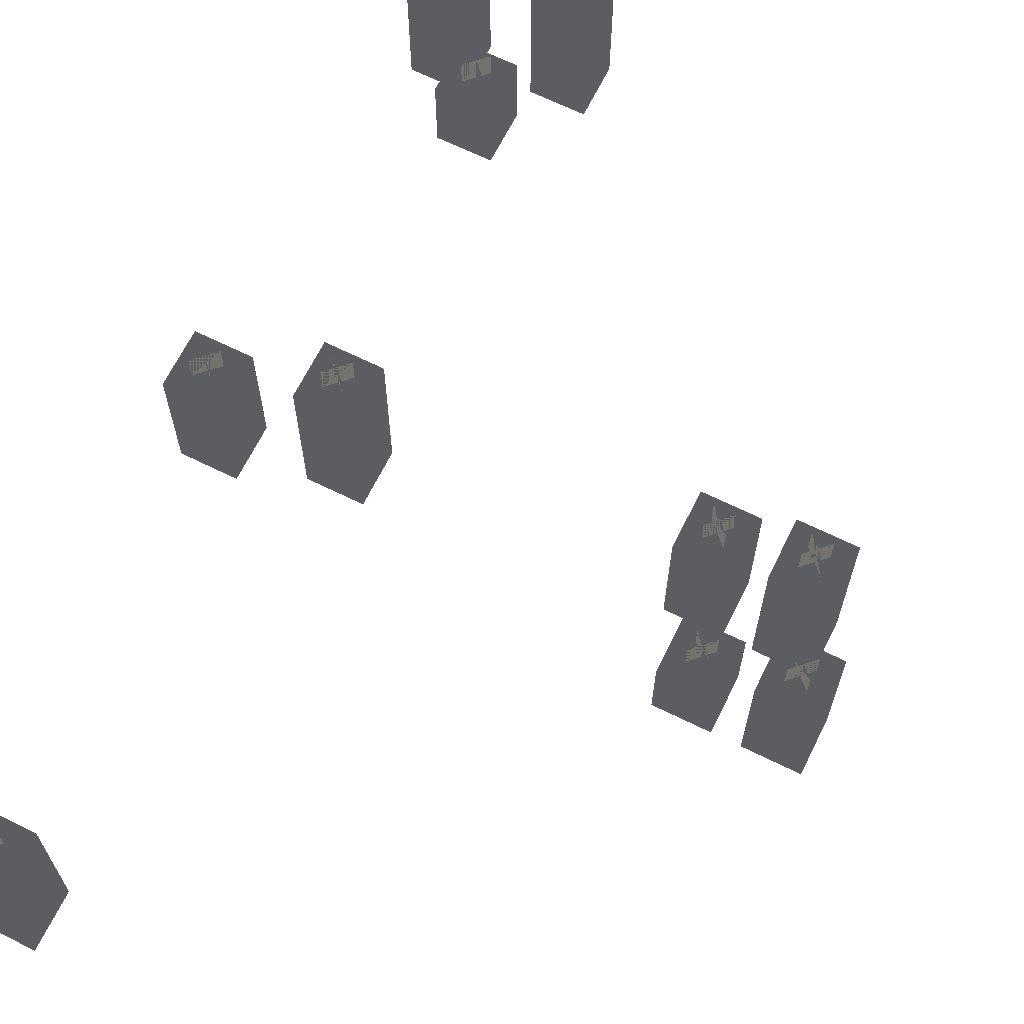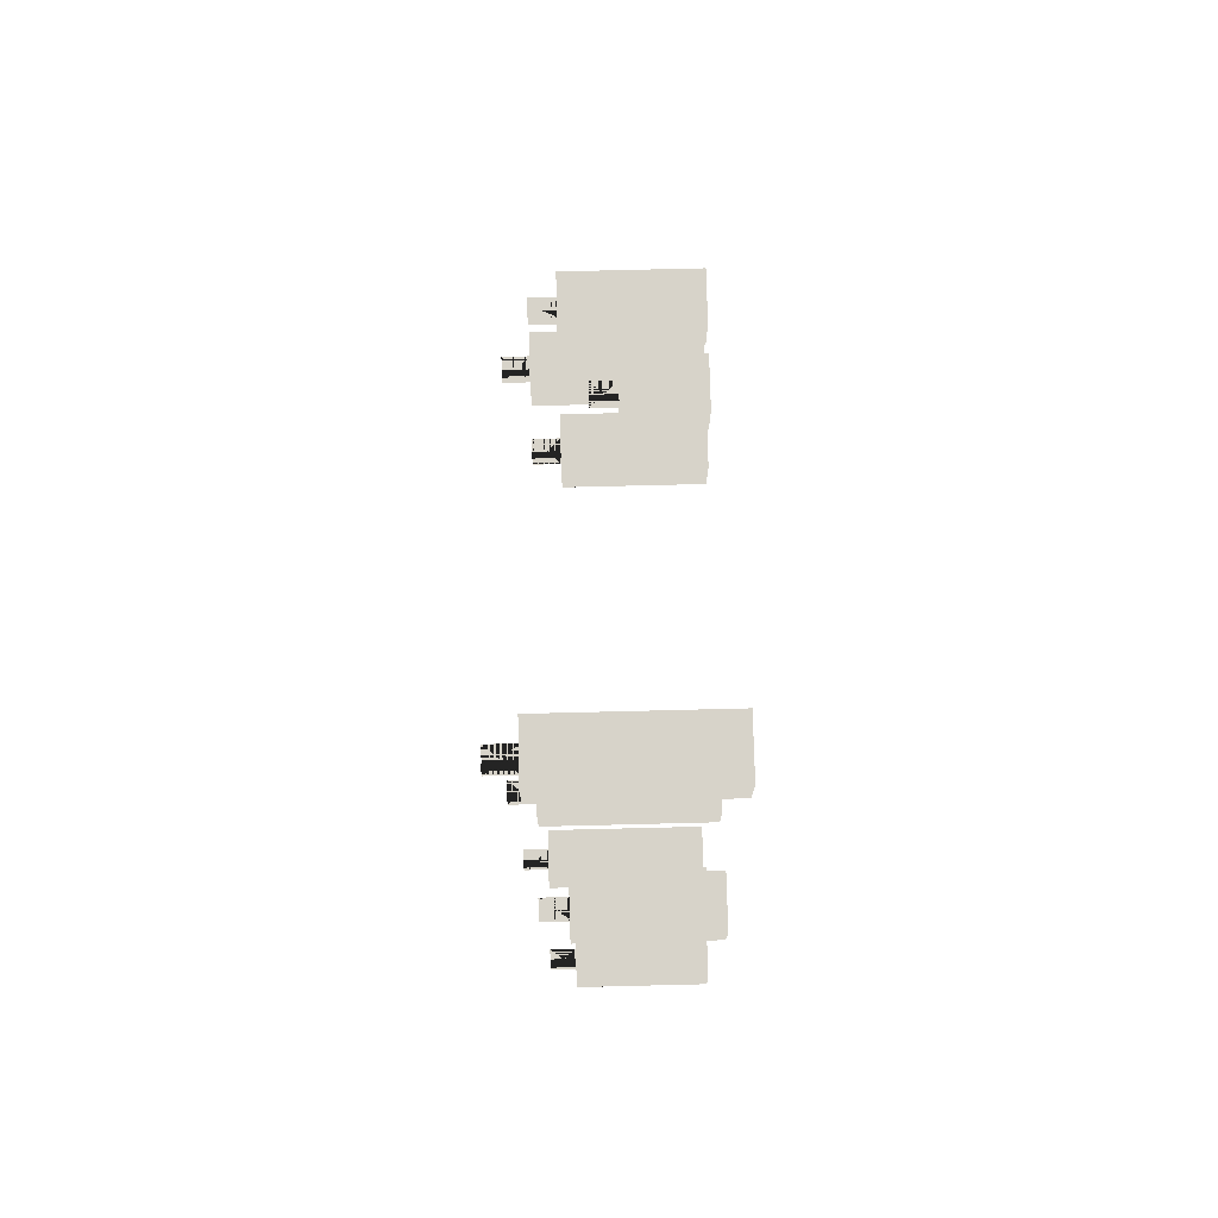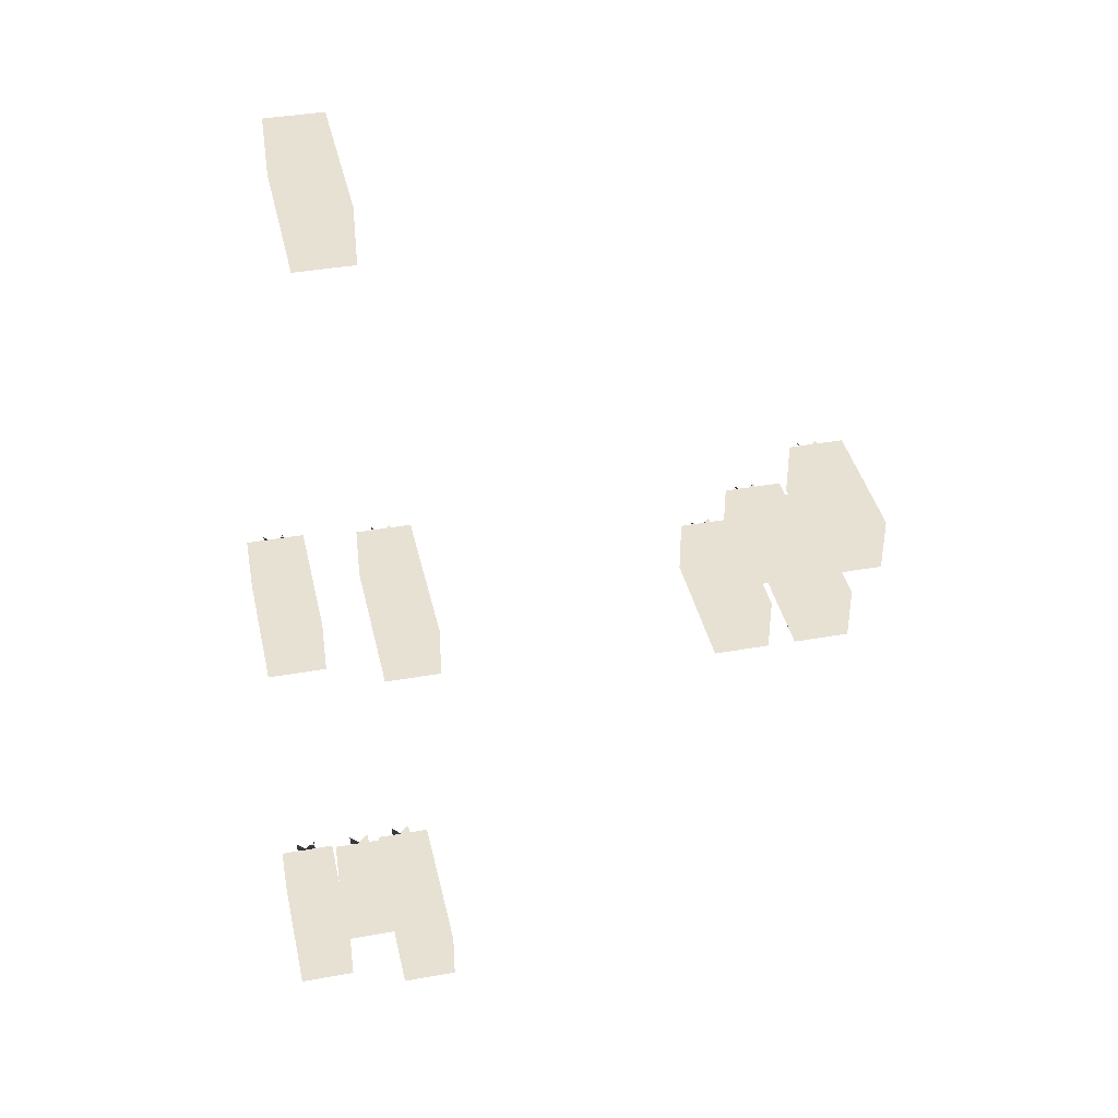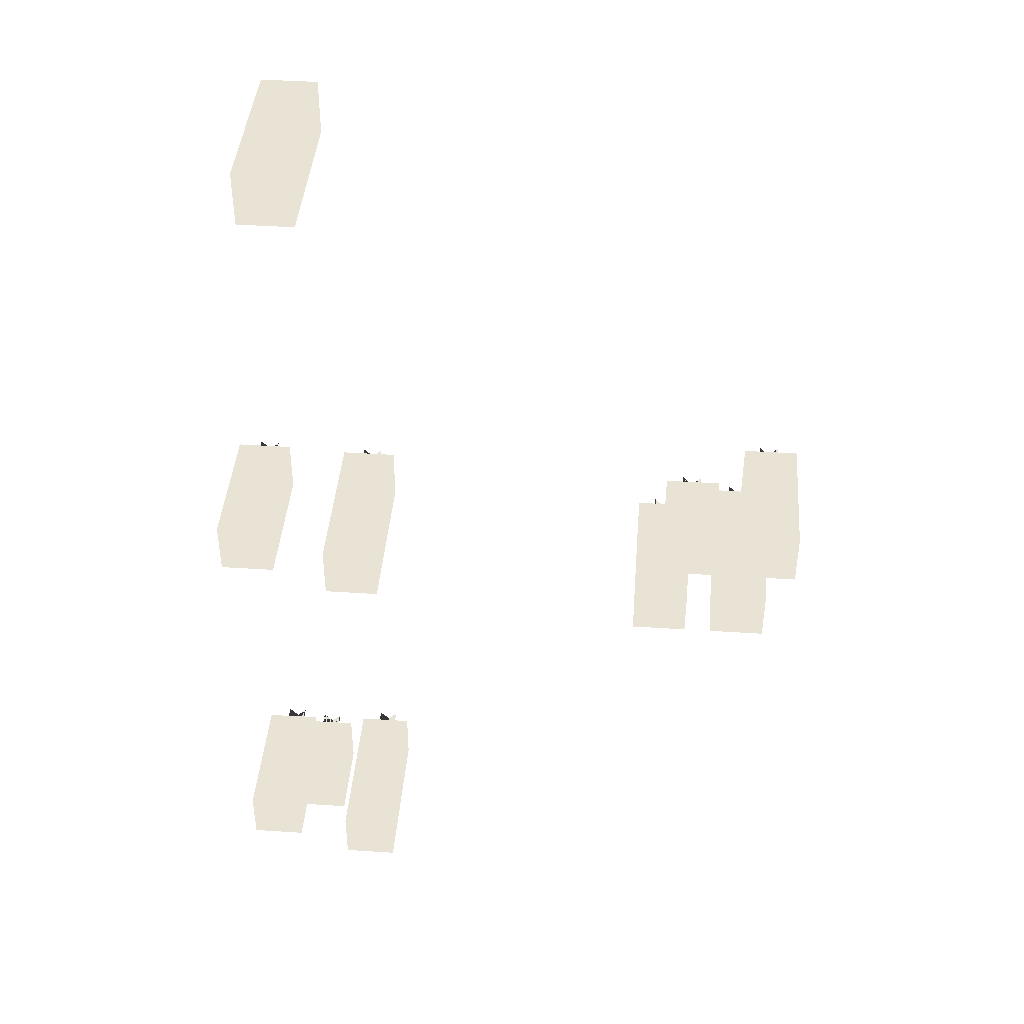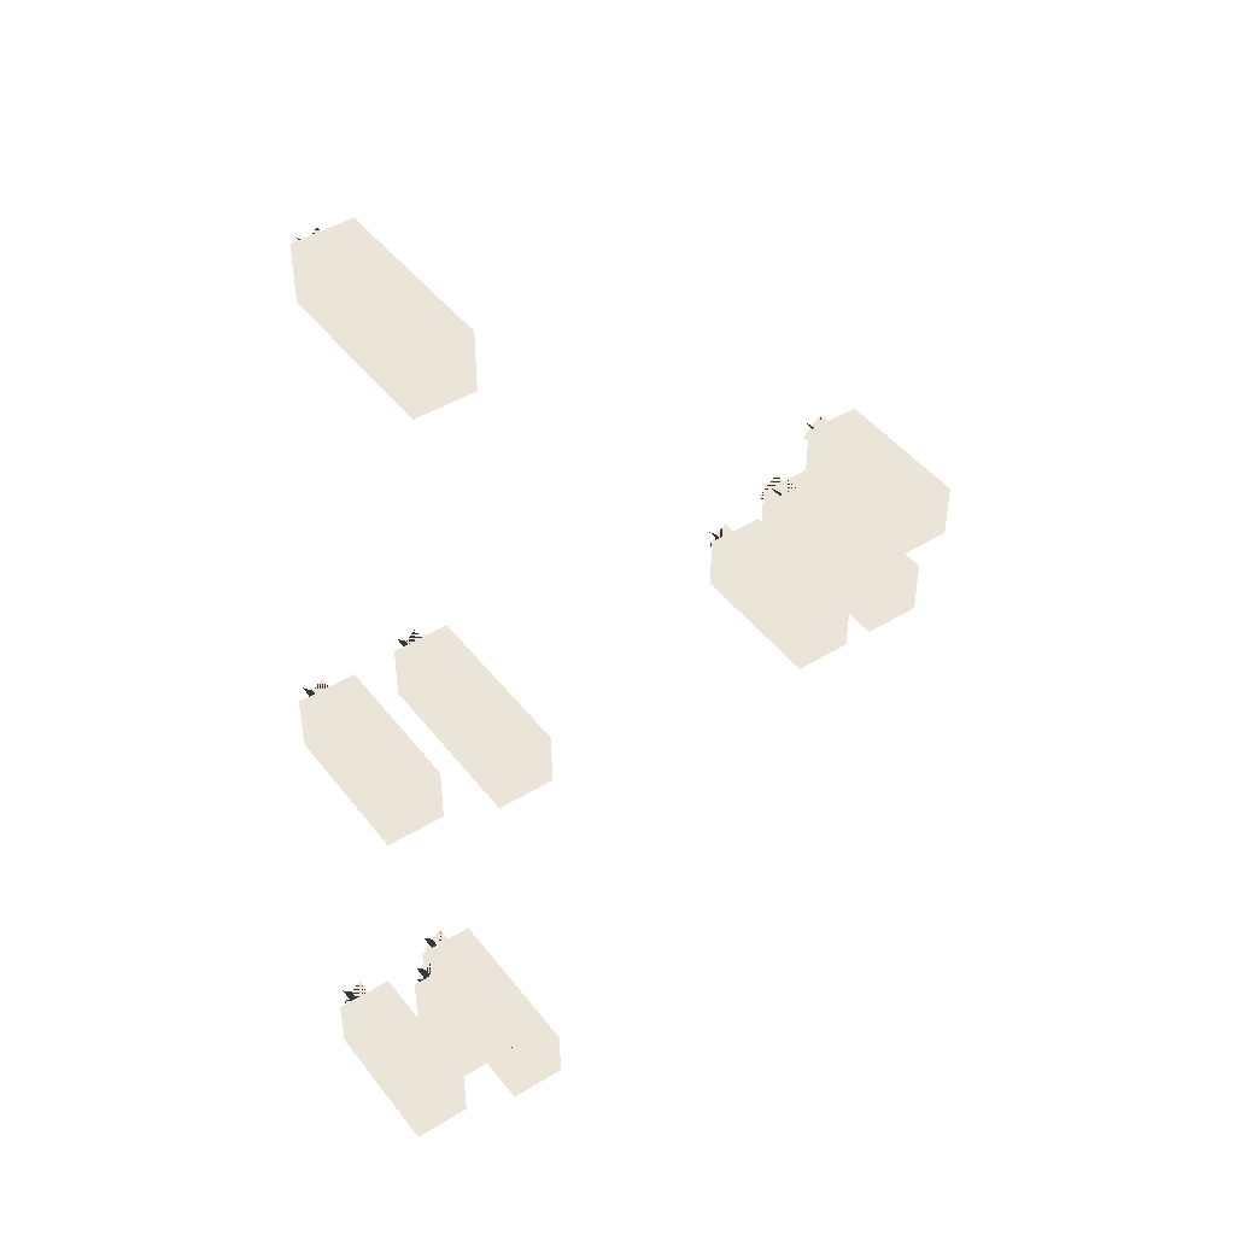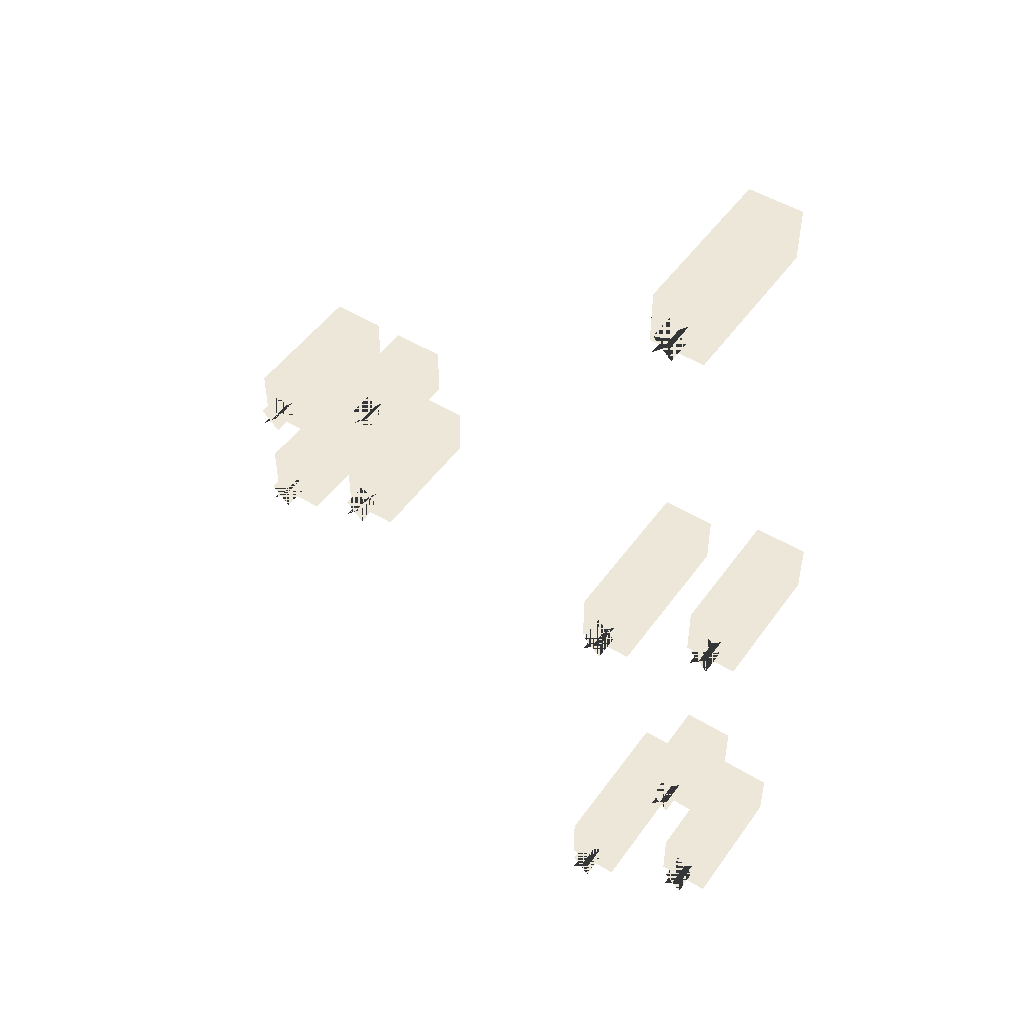
<metadata>
{"format":"obj","ext":"obj","renderer":"f3d","projection":"perspective","resolution":1024,"background":"white","views":[{"elev":66.6,"azim":26.4,"up":"+Y"},{"elev":76.2,"azim":-91.4,"up":"+Z"},{"elev":39.4,"azim":-12.5,"up":"+Z"},{"elev":42.2,"azim":4.5,"up":"+Z"},{"elev":45.4,"azim":-35.3,"up":"+Z"},{"elev":49.6,"azim":-145.9,"up":"+Z"}]}
</metadata>
<code>
v -0.4375 0 -0.625
v -0.4375 0 -0.5
v -0.4375 0.375 -0.625
v -0.4375 0.375 -0.5
v -0.3125 0 -0.625
v -0.3125 0 -0.5
v -0.3125 0.375 -0.625
v -0.3125 0.375 -0.5
v -0.3971 0.375 -0.5846
v -0.3971 0.375 -0.5846
v -0.3971 0.4375 -0.5846
v -0.3971 0.4375 -0.5846
v -0.3529 0.375 -0.5404
v -0.3529 0.375 -0.5404
v -0.3529 0.4375 -0.5404
v -0.3529 0.4375 -0.5404
v -0.3529 0.375 -0.5846
v -0.3529 0.375 -0.5846
v -0.3529 0.4375 -0.5846
v -0.3529 0.4375 -0.5846
v -0.3971 0.375 -0.5404
v -0.3971 0.375 -0.5404
v -0.3971 0.4375 -0.5404
v -0.3971 0.4375 -0.5404
v -0.6875 0 -0.5625
v -0.6875 0 -0.4375
v -0.6875 0.3125 -0.5625
v -0.6875 0.3125 -0.4375
v -0.5625 0 -0.5625
v -0.5625 0 -0.4375
v -0.5625 0.3125 -0.5625
v -0.5625 0.3125 -0.4375
v -0.6471 0.3125 -0.5221
v -0.6471 0.3125 -0.5221
v -0.6471 0.375 -0.5221
v -0.6471 0.375 -0.5221
v -0.6029 0.3125 -0.4779
v -0.6029 0.3125 -0.4779
v -0.6029 0.375 -0.4779
v -0.6029 0.375 -0.4779
v -0.6029 0.3125 -0.5221
v -0.6029 0.3125 -0.5221
v -0.6029 0.375 -0.5221
v -0.6029 0.375 -0.5221
v -0.6471 0.3125 -0.4779
v -0.6471 0.3125 -0.4779
v -0.6471 0.375 -0.4779
v -0.6471 0.375 -0.4779
v -0.5625 0 -0.4375
v -0.5625 0 -0.3125
v -0.5625 0.1875 -0.4375
v -0.5625 0.1875 -0.3125
v -0.4375 0 -0.4375
v -0.4375 0 -0.3125
v -0.4375 0.1875 -0.4375
v -0.4375 0.1875 -0.3125
v -0.5221 0.1875 -0.3971
v -0.5221 0.1875 -0.3971
v -0.5221 0.25 -0.3971
v -0.5221 0.25 -0.3971
v -0.4779 0.1875 -0.3529
v -0.4779 0.1875 -0.3529
v -0.4779 0.25 -0.3529
v -0.4779 0.25 -0.3529
v -0.4779 0.1875 -0.3971
v -0.4779 0.1875 -0.3971
v -0.4779 0.25 -0.3971
v -0.4779 0.25 -0.3971
v -0.5221 0.1875 -0.3529
v -0.5221 0.1875 -0.3529
v -0.5221 0.25 -0.3529
v -0.5221 0.25 -0.3529
v -0.4375 0 0.375
v -0.4375 0 0.5
v -0.4375 0.375 0.375
v -0.4375 0.375 0.5
v -0.3125 0 0.375
v -0.3125 0 0.5
v -0.3125 0.375 0.375
v -0.3125 0.375 0.5
v -0.3971 0.375 0.4154
v -0.3971 0.375 0.4154
v -0.3971 0.4375 0.4154
v -0.3971 0.4375 0.4154
v -0.3529 0.375 0.4596
v -0.3529 0.375 0.4596
v -0.3529 0.4375 0.4596
v -0.3529 0.4375 0.4596
v -0.3529 0.375 0.4154
v -0.3529 0.375 0.4154
v -0.3529 0.4375 0.4154
v -0.3529 0.4375 0.4154
v -0.3971 0.375 0.4596
v -0.3971 0.375 0.4596
v -0.3971 0.4375 0.4596
v -0.3971 0.4375 0.4596
v -0.6875 0 0.4375
v -0.6875 0 0.5625
v -0.6875 0.3125 0.4375
v -0.6875 0.3125 0.5625
v -0.5625 0 0.4375
v -0.5625 0 0.5625
v -0.5625 0.3125 0.4375
v -0.5625 0.3125 0.5625
v -0.6471 0.3125 0.4779
v -0.6471 0.3125 0.4779
v -0.6471 0.375 0.4779
v -0.6471 0.375 0.4779
v -0.6029 0.3125 0.5221
v -0.6029 0.3125 0.5221
v -0.6029 0.375 0.5221
v -0.6029 0.375 0.5221
v -0.6029 0.3125 0.4779
v -0.6029 0.3125 0.4779
v -0.6029 0.375 0.4779
v -0.6029 0.375 0.4779
v -0.6471 0.3125 0.5221
v -0.6471 0.3125 0.5221
v -0.6471 0.375 0.5221
v -0.6471 0.375 0.5221
v -0.5625 0 1.438
v -0.5625 0 1.562
v -0.5625 0.375 1.438
v -0.5625 0.375 1.562
v -0.4375 0 1.438
v -0.4375 0 1.562
v -0.4375 0.375 1.438
v -0.4375 0.375 1.562
v -0.5221 0.375 1.478
v -0.5221 0.375 1.478
v -0.5221 0.4375 1.478
v -0.5221 0.4375 1.478
v -0.4779 0.375 1.522
v -0.4779 0.375 1.522
v -0.4779 0.4375 1.522
v -0.4779 0.4375 1.522
v -0.4779 0.375 1.478
v -0.4779 0.375 1.478
v -0.4779 0.4375 1.478
v -0.4779 0.4375 1.478
v -0.5221 0.375 1.522
v -0.5221 0.375 1.522
v -0.5221 0.4375 1.522
v -0.5221 0.4375 1.522
v 0.5 0 0.3125
v 0.5 0 0.4375
v 0.5 0.375 0.3125
v 0.5 0.375 0.4375
v 0.625 0 0.3125
v 0.625 0 0.4375
v 0.625 0.375 0.3125
v 0.625 0.375 0.4375
v 0.5404 0.375 0.3529
v 0.5404 0.375 0.3529
v 0.5404 0.4375 0.3529
v 0.5404 0.4375 0.3529
v 0.5846 0.375 0.3971
v 0.5846 0.375 0.3971
v 0.5846 0.4375 0.3971
v 0.5846 0.4375 0.3971
v 0.5846 0.375 0.3529
v 0.5846 0.375 0.3529
v 0.5846 0.4375 0.3529
v 0.5846 0.4375 0.3529
v 0.5404 0.375 0.3971
v 0.5404 0.375 0.3971
v 0.5404 0.4375 0.3971
v 0.5404 0.4375 0.3971
v 0.3125 0 0.3125
v 0.3125 0 0.4375
v 0.3125 0.3125 0.3125
v 0.3125 0.3125 0.4375
v 0.4375 0 0.3125
v 0.4375 0 0.4375
v 0.4375 0.3125 0.3125
v 0.4375 0.3125 0.4375
v 0.3529 0.3125 0.3529
v 0.3529 0.3125 0.3529
v 0.3529 0.375 0.3529
v 0.3529 0.375 0.3529
v 0.3971 0.3125 0.3971
v 0.3971 0.3125 0.3971
v 0.3971 0.375 0.3971
v 0.3971 0.375 0.3971
v 0.3971 0.3125 0.3529
v 0.3971 0.3125 0.3529
v 0.3971 0.375 0.3529
v 0.3971 0.375 0.3529
v 0.3529 0.3125 0.3971
v 0.3529 0.3125 0.3971
v 0.3529 0.375 0.3971
v 0.3529 0.375 0.3971
v 0.5625 0 0.5
v 0.5625 0 0.625
v 0.5625 0.3125 0.5
v 0.5625 0.3125 0.625
v 0.6875 0 0.5
v 0.6875 0 0.625
v 0.6875 0.3125 0.5
v 0.6875 0.3125 0.625
v 0.6029 0.3125 0.5404
v 0.6029 0.3125 0.5404
v 0.6029 0.375 0.5404
v 0.6029 0.375 0.5404
v 0.6471 0.3125 0.5846
v 0.6471 0.3125 0.5846
v 0.6471 0.375 0.5846
v 0.6471 0.375 0.5846
v 0.6471 0.3125 0.5404
v 0.6471 0.3125 0.5404
v 0.6471 0.375 0.5404
v 0.6471 0.375 0.5404
v 0.6029 0.3125 0.5846
v 0.6029 0.3125 0.5846
v 0.6029 0.375 0.5846
v 0.6029 0.375 0.5846
v 0.375 0 0.5
v 0.375 0 0.625
v 0.375 0.1875 0.5
v 0.375 0.1875 0.625
v 0.5 0 0.5
v 0.5 0 0.625
v 0.5 0.1875 0.5
v 0.5 0.1875 0.625
v 0.4154 0.1875 0.5404
v 0.4154 0.1875 0.5404
v 0.4154 0.25 0.5404
v 0.4154 0.25 0.5404
v 0.4596 0.1875 0.5846
v 0.4596 0.1875 0.5846
v 0.4596 0.25 0.5846
v 0.4596 0.25 0.5846
v 0.4596 0.1875 0.5404
v 0.4596 0.1875 0.5404
v 0.4596 0.25 0.5404
v 0.4596 0.25 0.5404
v 0.4154 0.1875 0.5846
v 0.4154 0.1875 0.5846
v 0.4154 0.25 0.5846
v 0.4154 0.25 0.5846
o block_00001
g block_00001
f -238 -240 -239 -237
f -233 -237 -239 -235
f -234 -236 -240 -238
f -234 -233 -235 -236
f -239 -240 -236 -235
f -234 -238 -237 -233
f -230 -226 -228 -232
f -225 -229 -231 -227
f -222 -218 -220 -224
f -221 -223 -219 -217
o block_00002
g block_00002
f -214 -216 -215 -213
f -209 -213 -215 -211
f -210 -212 -216 -214
f -210 -209 -211 -212
f -215 -216 -212 -211
f -210 -214 -213 -209
f -206 -202 -204 -208
f -201 -205 -207 -203
f -198 -194 -196 -200
f -197 -199 -195 -193
o block_00003
g block_00003
f -190 -192 -191 -189
f -185 -189 -191 -187
f -186 -188 -192 -190
f -186 -185 -187 -188
f -191 -192 -188 -187
f -186 -190 -189 -185
f -182 -178 -180 -184
f -177 -181 -183 -179
f -174 -170 -172 -176
f -173 -175 -171 -169
o block_00004
g block_00004
f -166 -168 -167 -165
f -161 -165 -167 -163
f -162 -164 -168 -166
f -162 -161 -163 -164
f -167 -168 -164 -163
f -162 -166 -165 -161
f -158 -154 -156 -160
f -153 -157 -159 -155
f -150 -146 -148 -152
f -149 -151 -147 -145
o block_00005
g block_00005
f -142 -144 -143 -141
f -137 -141 -143 -139
f -138 -140 -144 -142
f -138 -137 -139 -140
f -143 -144 -140 -139
f -138 -142 -141 -137
f -134 -130 -132 -136
f -129 -133 -135 -131
f -126 -122 -124 -128
f -125 -127 -123 -121
o block_00006
g block_00006
f -118 -120 -119 -117
f -113 -117 -119 -115
f -114 -116 -120 -118
f -114 -113 -115 -116
f -119 -120 -116 -115
f -114 -118 -117 -113
f -110 -106 -108 -112
f -105 -109 -111 -107
f -102 -98 -100 -104
f -101 -103 -99 -97
o block_00007
g block_00007
f -94 -96 -95 -93
f -89 -93 -95 -91
f -90 -92 -96 -94
f -90 -89 -91 -92
f -95 -96 -92 -91
f -90 -94 -93 -89
f -86 -82 -84 -88
f -81 -85 -87 -83
f -78 -74 -76 -80
f -77 -79 -75 -73
o block_00008
g block_00008
f -70 -72 -71 -69
f -65 -69 -71 -67
f -66 -68 -72 -70
f -66 -65 -67 -68
f -71 -72 -68 -67
f -66 -70 -69 -65
f -62 -58 -60 -64
f -57 -61 -63 -59
f -54 -50 -52 -56
f -53 -55 -51 -49
o block_00009
g block_00009
f -46 -48 -47 -45
f -41 -45 -47 -43
f -42 -44 -48 -46
f -42 -41 -43 -44
f -47 -48 -44 -43
f -42 -46 -45 -41
f -38 -34 -36 -40
f -33 -37 -39 -35
f -30 -26 -28 -32
f -29 -31 -27 -25
o block_00010
g block_00010
f -22 -24 -23 -21
f -17 -21 -23 -19
f -18 -20 -24 -22
f -18 -17 -19 -20
f -23 -24 -20 -19
f -18 -22 -21 -17
f -14 -10 -12 -16
f -9 -13 -15 -11
f -6 -2 -4 -8
f -5 -7 -3 -1

</code>
